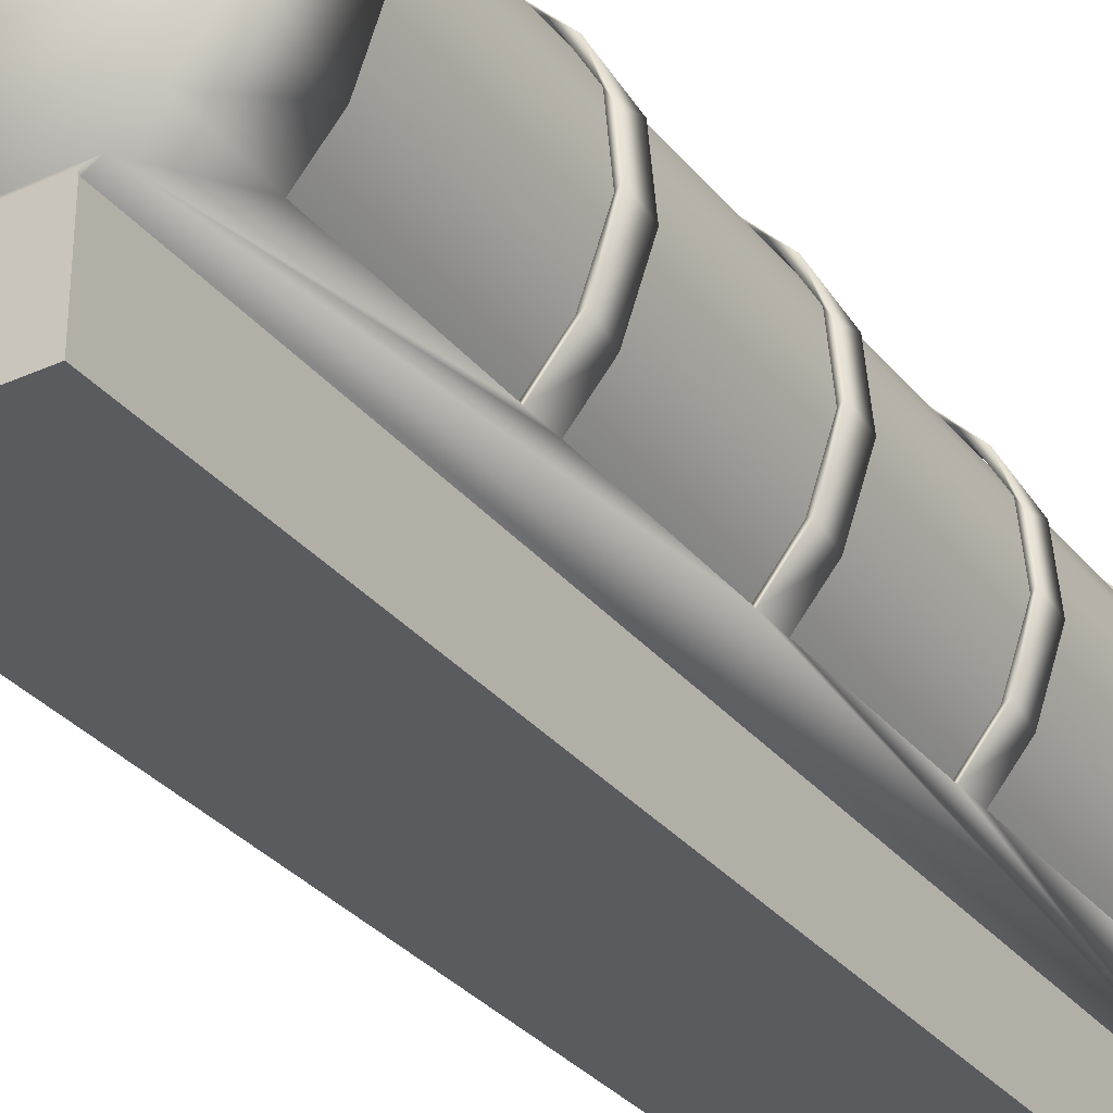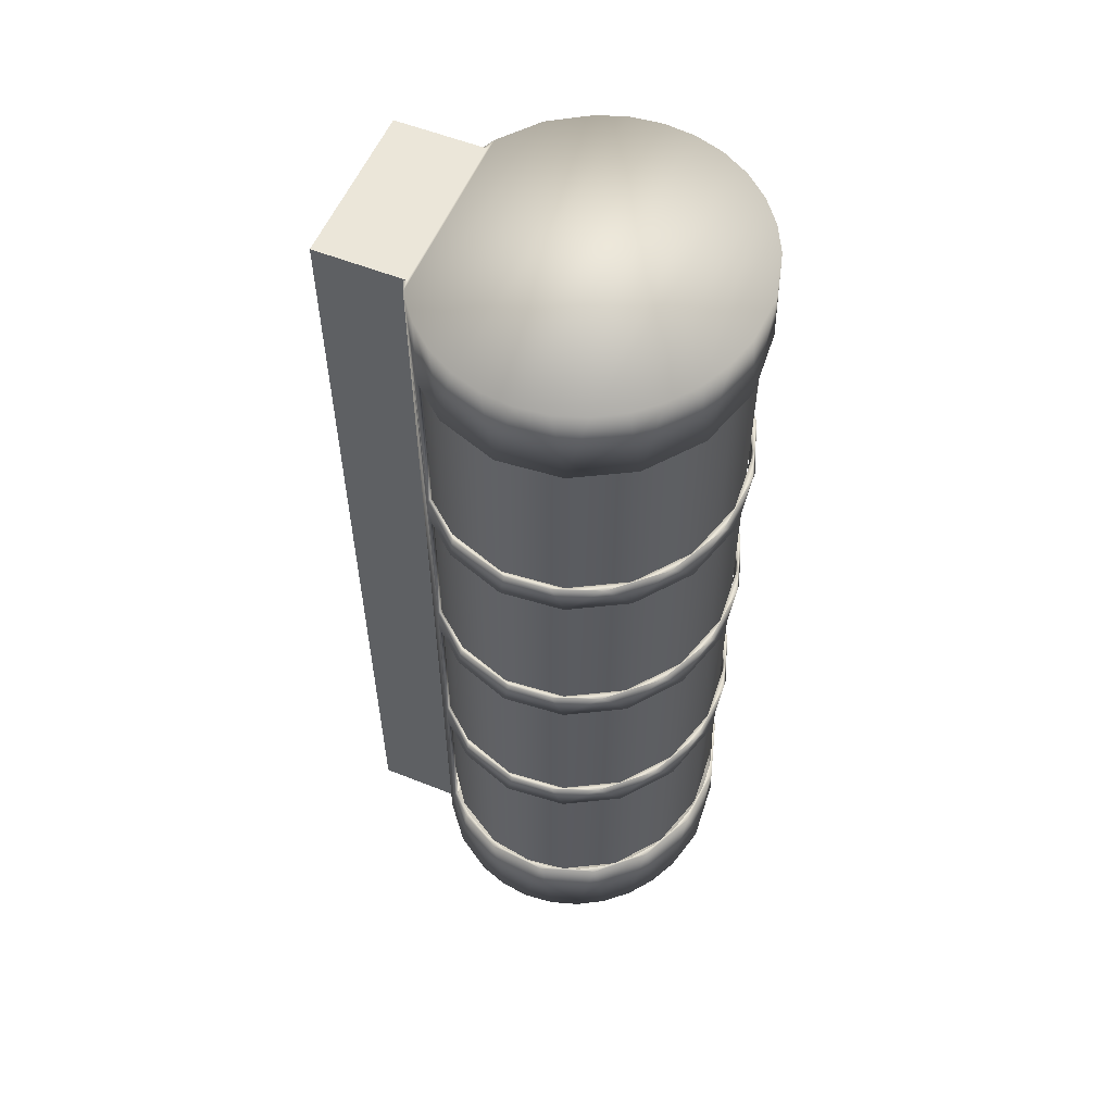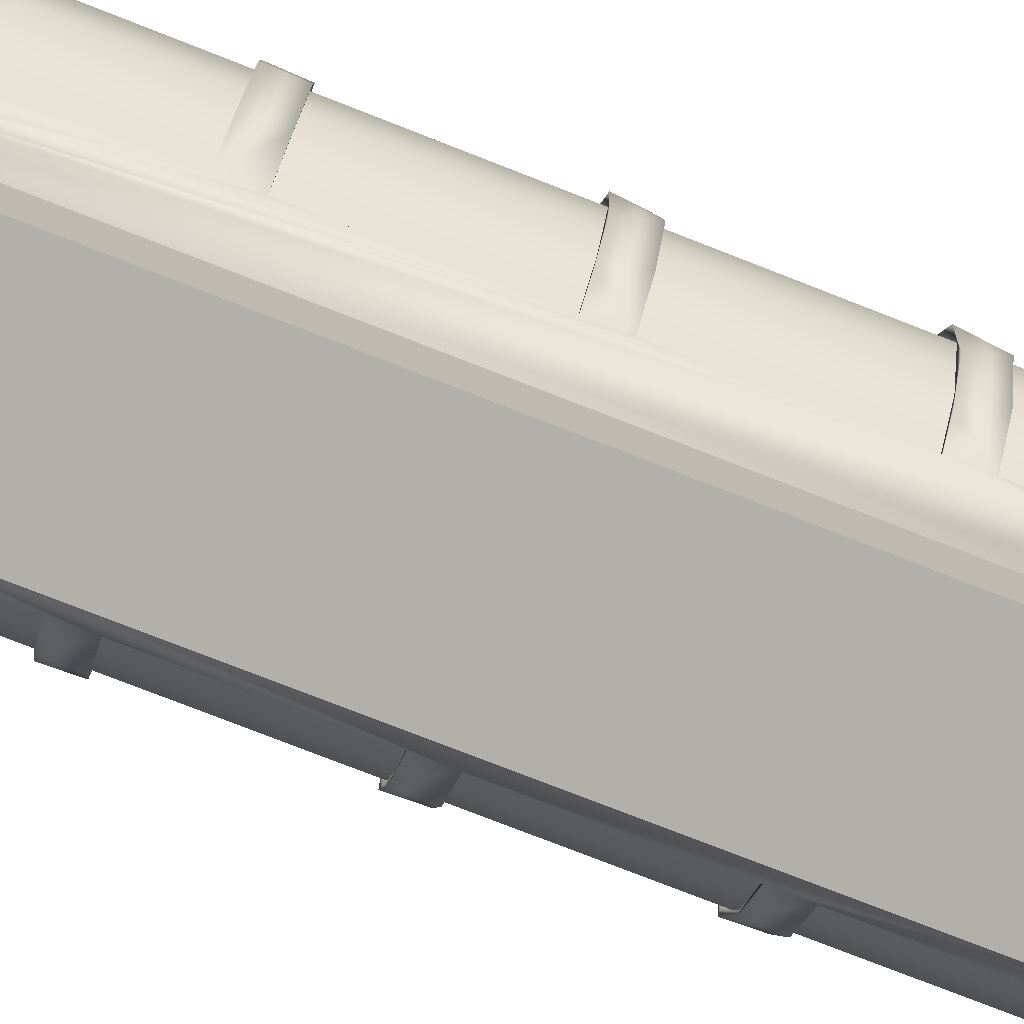
<metadata>
{"format":"obj","ext":"obj","renderer":"f3d","projection":"perspective","resolution":1024,"background":"white","views":[{"elev":-32.0,"azim":-147.6,"up":"+Z"},{"elev":56.4,"azim":-67.4,"up":"+Y"},{"elev":-78.5,"azim":68.8,"up":"+Z"}]}
</metadata>
<code>
o sconce_01_Cube.003
v -0.04115 0.2198 0.06126
v -0.03617 0.2198 0.07554
v -0.02562 0.2198 0.08701
v -0.01108 0.2198 0.09389
v 0.005235 0.2198 0.09511
v 0.0208 0.2198 0.09047
v 0.03323 0.2198 0.0807
v 0.04064 0.2198 0.06732
v 0.04204 0.2198 0.05682
v 0.04022 0.2198 0.04502
v 0.0323 0.2198 0.03189
v -0.02019 0.2198 0.0234
v -0.03244 0.2198 0.03294
v -0.03985 0.2198 0.04631
v 0.02106 0.2198 0.02354
v -0.04126 0.02179 0.05682
v -0.03985 0.02179 0.06732
v -0.03244 0.02179 0.0807
v -0.02001 0.02179 0.09047
v -0.004444 0.02179 0.09511
v 0.01187 0.02179 0.09389
v 0.02641 0.02179 0.08701
v 0.03696 0.02179 0.07554
v 0.04195 0.02179 0.06126
v 0.04064 0.02179 0.04631
v 0.03323 0.02179 0.03294
v -0.02015 0.02179 0.02347
v -0.03151 0.02179 0.03189
v -0.03943 0.02179 0.04502
v 0.0211 0.02179 0.02347
v -0.043 0.2192 0.05211
v -0.04163 0.2192 0.06778
v -0.03387 0.2192 0.08179
v -0.02089 0.2192 0.09199
v -0.00465 0.2192 0.09684
v 0.01236 0.2192 0.09556
v 0.02754 0.2192 0.08838
v 0.03857 0.2192 0.07639
v 0.04379 0.2192 0.06142
v 0.04242 0.2192 0.04575
v 0.03654 0.2192 0.03442
v 0.0311 0.2192 0.02832
v 0.02451 0.2399 0.02337
v -0.03031 0.2192 0.02832
v -0.03778 0.2192 0.03714
v -0.04315 0.175 0.05353
v -0.04227 0.175 0.06462
v -0.03778 0.175 0.07639
v -0.02675 0.175 0.08838
v -0.01157 0.175 0.09556
v 0.005441 0.175 0.09684
v 0.02168 0.175 0.09199
v 0.03466 0.175 0.08179
v 0.04242 0.175 0.06778
v 0.04379 0.175 0.05211
v 0.03888 0.175 0.0378
v -0.0385 0.175 0.03839
v -0.043 0.1672 0.05211
v -0.04163 0.1672 0.06778
v -0.03387 0.1672 0.08179
v -0.02089 0.1672 0.09199
v -0.00465 0.1672 0.09684
v 0.01236 0.1672 0.09556
v 0.02754 0.1672 0.08838
v 0.03857 0.1672 0.07639
v 0.04379 0.1672 0.06142
v 0.04242 0.1672 0.04575
v 0.03654 0.1672 0.03442
v 0.0311 0.1672 0.02832
v -0.03031 0.1672 0.02832
v -0.03778 0.1672 0.03714
v 0.0311 0.125 0.02832
v -0.04315 0.125 0.05353
v -0.04227 0.125 0.06462
v -0.03778 0.125 0.07639
v -0.02675 0.125 0.08838
v -0.01157 0.125 0.09556
v 0.005441 0.125 0.09684
v 0.02168 0.125 0.09199
v 0.03466 0.125 0.08179
v 0.04242 0.125 0.06778
v 0.04379 0.125 0.05211
v 0.03888 0.125 0.0378
v -0.03031 0.075 0.02832
v -0.0385 0.125 0.03839
v -0.043 0.1172 0.05211
v -0.04163 0.1172 0.06778
v -0.03387 0.1172 0.08179
v -0.02089 0.1172 0.09199
v -0.00465 0.1172 0.09684
v 0.01236 0.1172 0.09556
v 0.02754 0.1172 0.08838
v 0.03857 0.1172 0.07639
v 0.04379 0.1172 0.06142
v 0.04242 0.1172 0.04575
v 0.03654 0.1172 0.03442
v 0.0311 0.1172 0.02832
v -0.03031 0.1172 0.02832
v -0.03778 0.1172 0.03714
v 0.0311 0.075 0.02832
v -0.04315 0.075 0.05353
v -0.04227 0.075 0.06462
v -0.03778 0.075 0.07639
v -0.02675 0.075 0.08838
v -0.01157 0.075 0.09556
v 0.005441 0.075 0.09684
v 0.02168 0.075 0.09199
v 0.03466 0.075 0.08179
v 0.04242 0.075 0.06778
v 0.04379 0.075 0.05211
v 0.03857 0.075 0.03714
v 0.0311 0.023 0.02832
v -0.03031 0.023 0.02832
v -0.0385 0.075 0.03839
v -0.043 0.06725 0.05211
v -0.04163 0.06725 0.06778
v -0.03387 0.06725 0.08179
v -0.02089 0.06725 0.09199
v -0.00465 0.06725 0.09684
v 0.01236 0.06725 0.09556
v 0.02754 0.06725 0.08838
v 0.03857 0.06725 0.07639
v 0.04306 0.06725 0.06462
v 0.04394 0.06725 0.05353
v 0.03929 0.06725 0.03839
v 0.0311 0.06725 0.02832
v -0.03031 0.06725 0.02832
v -0.03778 0.06725 0.03714
v -0.02373 6.1e-05 0.02336
v -0.043 0.023 0.06142
v -0.03778 0.023 0.07639
v -0.02675 0.023 0.08838
v -0.01157 0.023 0.09556
v 0.005441 0.023 0.09684
v 0.02168 0.023 0.09199
v 0.03466 0.023 0.08179
v 0.04242 0.023 0.06778
v 0.04379 0.023 0.05211
v 0.03857 0.023 0.03715
v -0.03031 0.175 0.02832
v -0.03575 0.023 0.03442
v -0.04163 0.023 0.04575
v 0.0311 0.175 0.02832
v 0.0214 0.2397 0.02186
v -0.03031 0.125 0.02832
v -0.02061 0.000216 0.02186
v -0.04298 0.24 0.05697
v -0.02374 0.2399 0.02338
v -0.0421 0.2192 0.05677
v -0.04129 0.2192 0.06441
v -0.03887 0.2192 0.07175
v -0.03494 0.2192 0.07853
v -0.02966 0.2192 0.08446
v -0.02322 0.2192 0.08933
v -0.01587 0.2192 0.09295
v -0.007896 0.2192 0.09518
v 0.000395 0.2192 0.09593
v 0.008687 0.2192 0.09518
v 0.01666 0.2192 0.09295
v 0.02401 0.2192 0.08933
v 0.03045 0.2192 0.08446
v 0.03573 0.2192 0.07853
v 0.03966 0.2192 0.07175
v 0.04208 0.2192 0.06441
v 0.0429 0.2192 0.05677
v 0.04208 0.2192 0.04913
v 0.03966 0.2192 0.04178
v 0.03573 0.2192 0.03501
v 0.03045 0.2192 0.02907
v -0.02966 0.2192 0.02907
v -0.03494 0.2192 0.03501
v -0.03887 0.2192 0.04178
v -0.04129 0.2192 0.04913
v -0.0206 0.24 0.02294
v 0.0214 0.24 0.02293
v -0.042 0.175 0.05224
v -0.04067 0.175 0.06749
v -0.03311 0.175 0.08113
v -0.02043 0.175 0.0911
v -0.004543 0.175 0.09584
v 0.0121 0.175 0.09459
v 0.02694 0.175 0.08757
v 0.03771 0.175 0.07587
v 0.04208 0.175 0.06441
v 0.04294 0.175 0.05361
v 0.03841 0.175 0.03888
v -0.03692 0.175 0.03766
v -0.04215 0.1672 0.05361
v -0.04129 0.1672 0.06441
v -0.03692 0.1672 0.07587
v -0.02615 0.1672 0.08757
v -0.01131 0.1672 0.09459
v 0.005333 0.1672 0.09584
v 0.02122 0.1672 0.0911
v 0.0339 0.1672 0.08113
v 0.04146 0.1672 0.06749
v 0.04279 0.1672 0.05224
v 0.03771 0.1672 0.03766
v 0.03045 0.1672 0.02907
v -0.02067 0.2192 0.02281
v -0.02966 0.1672 0.02907
v -0.03762 0.1672 0.03888
v 0.03045 0.125 0.02907
v -0.042 0.125 0.05224
v -0.04067 0.125 0.06749
v -0.03311 0.125 0.08113
v -0.02043 0.125 0.0911
v -0.004543 0.125 0.09584
v 0.0121 0.125 0.09459
v 0.02694 0.125 0.08757
v 0.03771 0.125 0.07587
v 0.04208 0.125 0.06441
v 0.04294 0.125 0.05361
v 0.03841 0.125 0.03888
v 0.0214 0.023 0.02293
v -0.0206 0.023 0.02294
v -0.02966 0.075 0.02907
v -0.03722 0.125 0.03831
v -0.042 0.1172 0.0613
v -0.03692 0.1172 0.07587
v -0.02615 0.1172 0.08757
v -0.01131 0.1172 0.09459
v 0.005333 0.1172 0.09584
v 0.02122 0.1172 0.0911
v 0.0339 0.1172 0.08113
v 0.04146 0.1172 0.06749
v 0.04279 0.1172 0.05224
v 0.03771 0.1172 0.03766
v 0.03045 0.1172 0.02907
v 0.02401 0.023 0.0242
v -0.02966 0.1172 0.02907
v -0.03494 0.1172 0.03501
v -0.04067 0.1172 0.04605
v 0.03045 0.075 0.02907
v -0.042 0.075 0.05224
v -0.04067 0.075 0.06749
v -0.03311 0.075 0.08113
v -0.02043 0.075 0.0911
v -0.004543 0.075 0.09584
v 0.0121 0.075 0.09459
v 0.02694 0.075 0.08757
v 0.03771 0.075 0.07587
v 0.04208 0.075 0.06441
v 0.04294 0.075 0.05361
v 0.03841 0.075 0.03888
v 0.03045 0.023 0.02907
v -0.02966 0.023 0.02907
v -0.03692 0.075 0.03766
v -0.04215 0.06725 0.05361
v -0.04129 0.06725 0.06441
v -0.03692 0.06725 0.07587
v -0.02615 0.06725 0.08757
v -0.01131 0.06725 0.09459
v 0.005333 0.06725 0.09584
v 0.02122 0.06725 0.0911
v 0.0339 0.06725 0.08113
v 0.04146 0.06725 0.06749
v 0.04279 0.06725 0.05224
v 0.03771 0.06725 0.03766
v 0.03045 0.06725 0.02907
v -0.02966 0.06725 0.02907
v -0.03762 0.06725 0.03888
v -0.02322 0.023 0.0242
v -0.0421 0.023 0.05677
v -0.04129 0.023 0.06441
v -0.03887 0.023 0.07175
v -0.03494 0.023 0.07853
v -0.02966 0.023 0.08446
v -0.02322 0.023 0.08933
v -0.01587 0.023 0.09295
v -0.007896 0.023 0.09518
v 0.000395 0.023 0.09593
v 0.008687 0.023 0.09518
v 0.01666 0.023 0.09295
v 0.02401 0.023 0.08933
v 0.03045 0.023 0.08446
v 0.03573 0.023 0.07853
v 0.03966 0.023 0.07175
v 0.04208 0.023 0.06441
v 0.0429 0.023 0.05677
v 0.04208 0.023 0.04913
v 0.03966 0.023 0.04178
v 0.03573 0.023 0.03501
v -0.02966 0.175 0.02907
v -0.03494 0.023 0.03501
v -0.03887 0.023 0.04178
v -0.04129 0.023 0.04913
v 0.03635 3.3e-05 0.07919
v 0.03045 0.175 0.02907
v 0.02148 0.2192 0.02276
v -0.02966 0.125 0.02907
v -0.0421 0.24 0.06478
v -0.03958 0.24 0.0723
v -0.03553 0.24 0.07921
v -0.03009 0.24 0.08525
v -0.02348 0.24 0.09019
v -0.01597 0.24 0.09385
v -0.007825 0.24 0.09608
v 0.005148 0.24 0.09676
v 0.01719 0.24 0.09368
v 0.02465 0.24 0.08996
v 0.0312 0.24 0.08495
v 0.03656 0.24 0.07887
v 0.04054 0.24 0.07193
v 0.04297 0.24 0.06439
v 0.04377 0.24 0.05657
v 0.04289 0.24 0.04875
v 0.04038 0.24 0.04124
v 0.03406 0.24 0.03131
v -0.0304 0.24 0.02857
v -0.03577 0.24 0.03466
v -0.03975 0.24 0.04161
v -0.04218 0.24 0.04914
v -0.02061 0.2397 0.02186
v -0.0422 3.7e-05 0.06444
v -0.03975 3e-05 0.07196
v -0.03577 3.3e-05 0.07891
v -0.03039 3.7e-05 0.085
v -0.02385 3e-05 0.08999
v -0.01636 3.7e-05 0.09372
v -0.004339 4.1e-05 0.09678
v 0.01262 2.7e-05 0.0954
v 0.02432 3.7e-05 0.09019
v 0.03092 3e-05 0.08524
v 0.04041 3.7e-05 0.07227
v 0.04292 3e-05 0.06476
v 0.04379 3.3e-05 0.05693
v 0.04299 3.3e-05 0.0491
v 0.04055 3.7e-05 0.04156
v 0.03656 3e-05 0.03463
v 0.03118 3.7e-05 0.02854
v 0.02453 5.2e-05 0.02337
v -0.03329 2e-05 0.03129
v -0.03961 3e-05 0.04126
v -0.0206 -0 0.02294
v 0.0214 -0 0.02293
v -0.043 3.3e-05 0.0566
v -0.04213 3.3e-05 0.04877
v 0.0214 0.000216 0.02186
v 0.0214 0 0.02294
v 0.0214 0.24 0.02294
v -0.0206 0 0.02294
v -0.0206 0.24 0.02294
v 0.0214 0 -6.5e-05
v 0.0214 0.24 -6.5e-05
v -0.0206 0 -6.5e-05
v -0.0206 0.24 -6.5e-05
g sconce_01_Cube.003_metal_grey_new
f 342 343 347 346
f 346 347 345 344
f 344 345 341 340
f 344 340 342 346
f 341 345 347 343
f 148 174 314
f 51 63 52
f 52 64 53
f 53 65 54
f 46 59 47
f 148 70 140
f 47 59 48
f 140 71 57
f 54 66 55
f 48 60 49
f 57 58 46
f 55 67 56
f 49 61 50
f 143 68 69
f 50 62 51
f 78 91 79
f 79 92 80
f 80 93 81
f 73 87 74
f 129 98 145
f 74 87 75
f 145 99 85
f 81 94 82
f 75 88 76
f 85 86 73
f 82 95 83
f 76 89 77
f 72 96 97
f 77 90 78
f 106 120 107
f 107 121 108
f 108 122 109
f 101 116 102
f 129 127 84
f 102 116 103
f 84 128 114
f 109 124 110
f 103 117 104
f 114 115 101
f 110 125 111
f 104 118 105
f 111 126 100
f 105 119 106
f 332 336 339
f 148 140 44
f 129 84 98
f 129 113 127
f 193 181 194
f 194 182 195
f 195 183 196
f 188 177 189
f 200 284 201
f 189 177 190
f 201 187 202
f 196 185 197
f 190 178 191
f 202 176 188
f 197 186 198
f 191 179 192
f 198 289 199
f 192 180 193
f 223 209 224
f 224 210 225
f 225 211 226
f 263 291 231
f 219 205 220
f 232 291 218
f 226 213 227
f 232 218 233
f 220 206 221
f 227 214 228
f 233 204 219
f 221 207 222
f 228 203 229
f 222 208 223
f 254 240 255
f 255 241 256
f 256 242 257
f 249 236 250
f 263 217 261
f 250 236 251
f 261 248 262
f 257 244 258
f 251 237 252
f 262 235 249
f 258 245 259
f 252 238 253
f 259 234 260
f 253 239 254
f 332 335 336
f 230 290 215
f 200 170 284
f 263 231 217
f 263 261 247
f 313 31 147
f 292 32 293
f 294 33 295
f 296 34 297
f 298 35 299
f 299 36 300
f 301 37 302
f 303 38 304
f 305 39 306
f 307 40 308
f 309 41 42
f 148 44 310
f 311 45 312
f 32 149 150
f 32 150 151
f 33 151 152
f 33 152 153
f 34 153 154
f 34 154 155
f 35 155 156
f 35 156 157
f 35 158 36
f 36 160 37
f 37 162 38
f 38 164 39
f 40 165 166
f 40 166 167
f 41 167 168
f 41 169 42
f 45 170 171
f 45 173 31
f 47 176 46
f 48 177 47
f 49 178 48
f 50 179 49
f 51 180 50
f 51 181 180
f 52 182 181
f 53 183 182
f 54 184 183
f 54 185 184
f 56 185 55
f 83 203 214
f 69 203 72
f 57 176 187
f 59 188 189
f 59 189 190
f 60 190 191
f 61 191 192
f 62 192 193
f 62 193 63
f 63 194 64
f 64 195 65
f 65 196 66
f 67 197 198
f 68 199 69
f 71 201 202
f 71 188 58
f 74 204 73
f 75 205 74
f 76 206 75
f 77 207 76
f 78 208 77
f 78 209 208
f 79 210 209
f 80 211 210
f 81 212 211
f 81 213 212
f 83 213 82
f 97 234 100
f 114 217 84
f 84 231 98
f 85 204 218
f 87 219 220
f 88 220 221
f 89 221 222
f 90 222 223
f 90 223 91
f 91 224 92
f 92 225 93
f 93 226 94
f 95 227 228
f 96 229 97
f 99 231 232
f 99 233 86
f 139 246 283
f 102 235 101
f 103 236 102
f 104 237 103
f 105 238 104
f 106 239 105
f 106 240 239
f 107 241 240
f 108 242 241
f 109 243 242
f 109 244 243
f 111 244 110
f 126 246 112
f 113 261 127
f 114 235 248
f 116 249 250
f 116 250 251
f 117 251 252
f 118 252 253
f 119 253 254
f 119 254 120
f 120 255 121
f 121 256 122
f 122 257 123
f 123 258 124
f 125 258 259
f 125 260 126
f 128 261 262
f 128 249 115
f 131 265 130
f 132 267 131
f 133 269 132
f 134 271 133
f 134 273 272
f 134 274 273
f 135 275 274
f 135 276 275
f 136 277 276
f 136 278 277
f 137 279 278
f 137 280 279
f 139 281 138
f 140 170 44
f 141 286 285
f 142 287 286
f 142 264 287
f 133 321 134
f 134 322 135
f 113 129 333
f 42 289 143
f 56 289 186
f 111 234 245
f 57 284 140
f 145 201 70
f 85 291 145
f 141 247 113
f 174 43 175
f 300 296 297
f 298 300 297
f 330 333 331
f 32 292 147 31
f 339 144 43 332
f 43 144 175
f 52 63 64
f 53 64 65
f 46 58 59
f 54 65 66
f 140 70 71
f 48 59 60
f 55 66 67
f 57 71 58
f 49 60 61
f 56 67 68
f 143 56 68
f 50 61 62
f 143 69 43
f 51 62 63
f 79 91 92
f 80 92 93
f 73 86 87
f 81 93 94
f 145 98 99
f 75 87 88
f 82 94 95
f 85 99 86
f 76 88 89
f 83 95 96
f 72 83 96
f 77 89 90
f 72 97 332
f 78 90 91
f 107 120 121
f 108 121 122
f 101 115 116
f 109 122 123
f 84 127 128
f 109 123 124
f 103 116 117
f 114 128 115
f 110 124 125
f 104 117 118
f 111 125 126
f 105 118 119
f 100 126 332
f 106 119 120
f 129 146 335
f 42 143 43
f 332 43 69 72
f 129 148 314 146
f 97 100 332
f 126 112 332
f 145 70 148 129
f 290 230 203 199
f 194 181 182
f 195 182 183
f 188 176 177
f 196 183 184
f 201 284 187
f 196 184 185
f 190 177 178
f 202 187 176
f 197 185 186
f 191 178 179
f 198 186 289
f 192 179 180
f 199 289 290
f 193 180 181
f 224 209 210
f 225 210 211
f 219 204 205
f 226 211 212
f 232 231 291
f 226 212 213
f 220 205 206
f 233 218 204
f 227 213 214
f 221 206 207
f 228 214 203
f 222 207 208
f 229 203 230
f 223 208 209
f 255 240 241
f 256 241 242
f 249 235 236
f 257 242 243
f 261 217 248
f 257 243 244
f 251 236 237
f 262 248 235
f 258 244 245
f 252 237 238
f 259 245 234
f 253 238 239
f 260 234 230
f 254 239 240
f 332 129 335
f 289 169 290
f 201 291 263 200
f 234 229 230
f 246 260 230
f 33 294 293 32
f 216 200 263
f 34 296 295 33
f 35 298 297 34
f 37 301 300 36
f 299 35 36
f 38 303 302 37
f 39 305 304 38
f 40 307 306 39
f 41 309 308 40
f 45 311 310 44
f 43 309 42
f 31 313 312 45
f 316 131 130 315
f 32 31 149
f 33 32 151
f 34 33 153
f 35 34 155
f 35 157 158
f 36 158 159
f 36 159 160
f 37 160 161
f 37 161 162
f 38 162 163
f 38 163 164
f 39 164 165
f 40 39 165
f 41 40 167
f 41 168 169
f 45 44 170
f 45 171 172
f 45 172 173
f 31 173 149
f 47 177 176
f 48 178 177
f 49 179 178
f 50 180 179
f 51 52 181
f 52 53 182
f 53 54 183
f 54 55 185
f 56 186 185
f 83 72 203
f 69 199 203
f 57 46 176
f 59 58 188
f 60 59 190
f 61 60 191
f 62 61 192
f 63 193 194
f 64 194 195
f 65 195 196
f 66 196 197
f 67 66 197
f 68 67 198
f 68 198 199
f 71 70 201
f 71 202 188
f 74 205 204
f 75 206 205
f 76 207 206
f 77 208 207
f 78 79 209
f 79 80 210
f 80 81 211
f 81 82 213
f 83 214 213
f 97 229 234
f 114 248 217
f 84 217 231
f 85 73 204
f 87 86 219
f 88 87 220
f 89 88 221
f 90 89 222
f 91 223 224
f 92 224 225
f 93 225 226
f 94 226 227
f 95 94 227
f 96 95 228
f 96 228 229
f 99 98 231
f 99 232 233
f 86 233 219
f 139 112 246
f 102 236 235
f 103 237 236
f 104 238 237
f 105 239 238
f 106 107 240
f 107 108 241
f 108 109 242
f 109 110 244
f 111 245 244
f 126 260 246
f 113 247 261
f 114 101 235
f 116 115 249
f 117 116 251
f 118 117 252
f 119 118 253
f 120 254 255
f 121 255 256
f 122 256 257
f 123 257 258
f 125 124 258
f 125 259 260
f 128 127 261
f 128 262 249
f 130 265 264
f 131 266 265
f 131 267 266
f 132 268 267
f 132 269 268
f 133 270 269
f 133 271 270
f 134 272 271
f 134 135 274
f 135 136 276
f 136 137 278
f 137 138 280
f 138 281 280
f 139 282 281
f 139 283 282
f 140 284 170
f 141 142 286
f 142 130 264
f 318 132 131 317
f 131 316 317
f 320 133 132 319
f 132 318 319
f 324 136 135 323
f 133 320 321
f 134 321 322
f 135 322 323
f 325 137 136 288
f 136 324 288
f 327 138 137 326
f 137 325 326
f 329 139 138 328
f 138 327 328
f 331 112 139 330
f 139 329 330
f 334 142 141 333
f 112 331 332
f 141 113 333
f 337 130 142 338
f 142 334 338
f 309 43 148 310
f 42 169 289
f 56 143 289
f 111 100 234
f 57 187 284
f 145 291 201
f 85 218 291
f 141 285 247
f 174 148 43
f 312 308 309 311
f 310 311 309
f 307 308 312 313
f 306 307 313 147
f 147 292 305 306
f 305 292 293 304
f 293 294 303 304
f 294 295 302 303
f 302 295 296 301
f 333 129 332 331
f 300 301 296
f 298 299 300
f 334 333 330 329
f 334 329 328 338
f 338 328 327 337
f 326 315 337 327
f 326 325 316 315
f 288 317 316 325
f 324 318 317 288
f 324 323 319 318
f 322 320 319 323
f 321 320 322
f 130 337 315
g sconce_01_Cube.003_glass_milk_new
f 3 19 4
f 4 20 5
f 5 21 6
f 6 22 7
f 7 23 8
f 1 17 2
f 8 24 9
f 2 18 3
f 30 15 11 26
f 4 19 20
f 28 13 12 27
f 5 20 21
f 29 14 13 28
f 6 21 22
f 16 1 14 29
f 7 22 23
f 25 10 9 24
f 1 16 17
f 8 23 24
f 2 17 18
f 26 11 10 25
f 3 18 19

</code>
